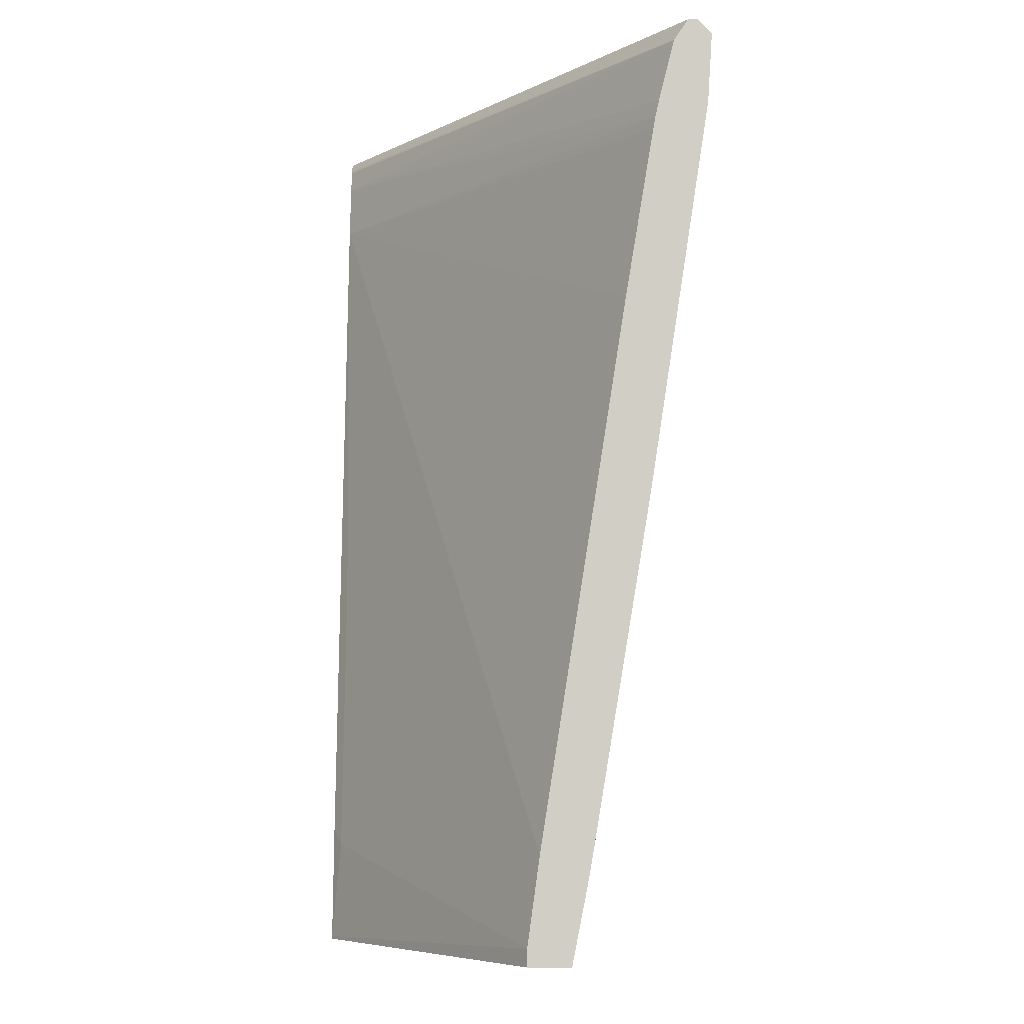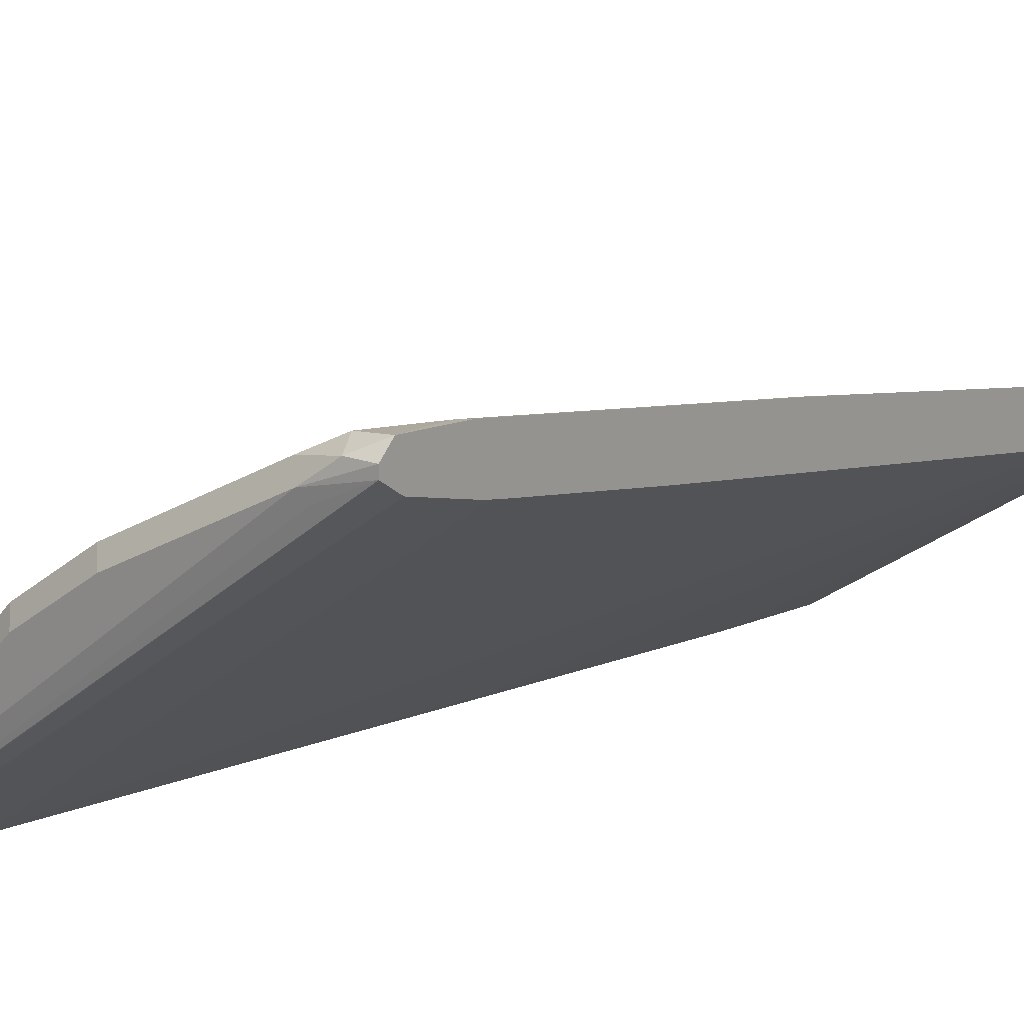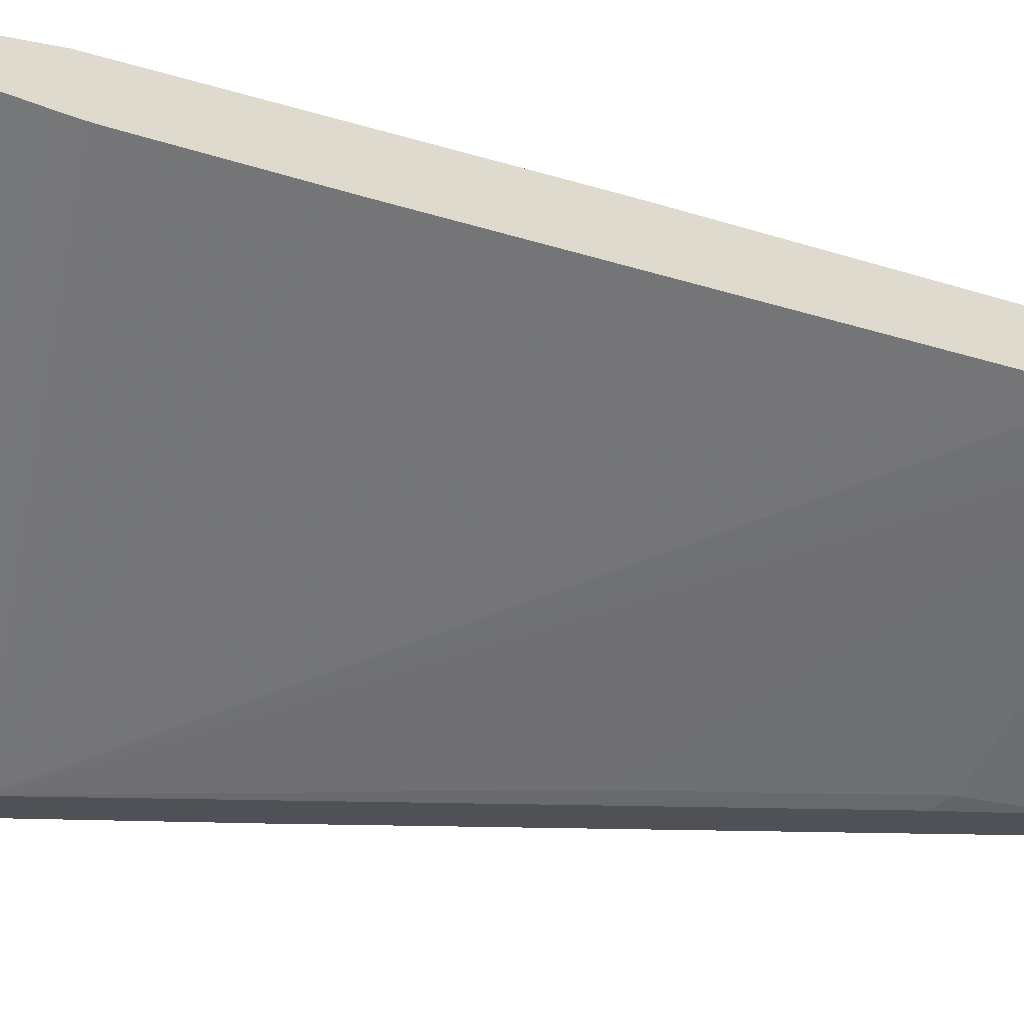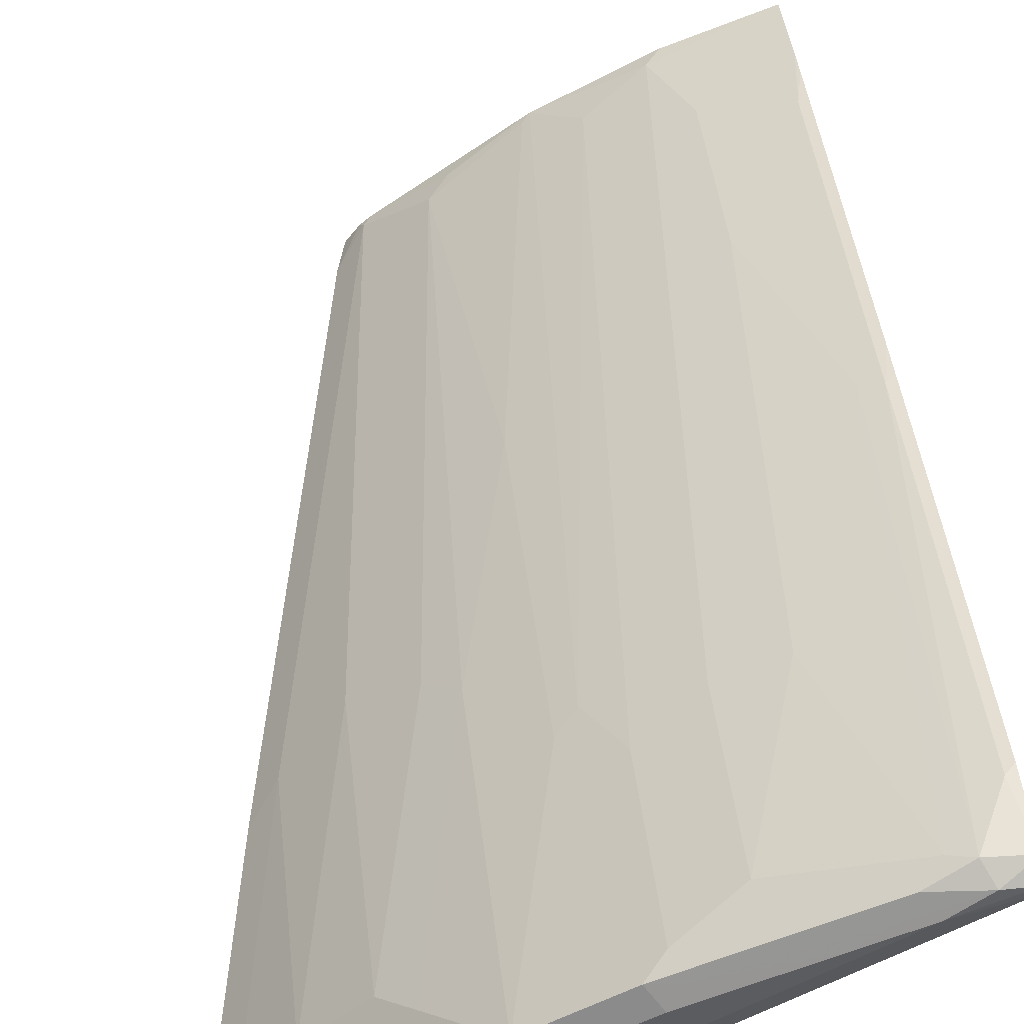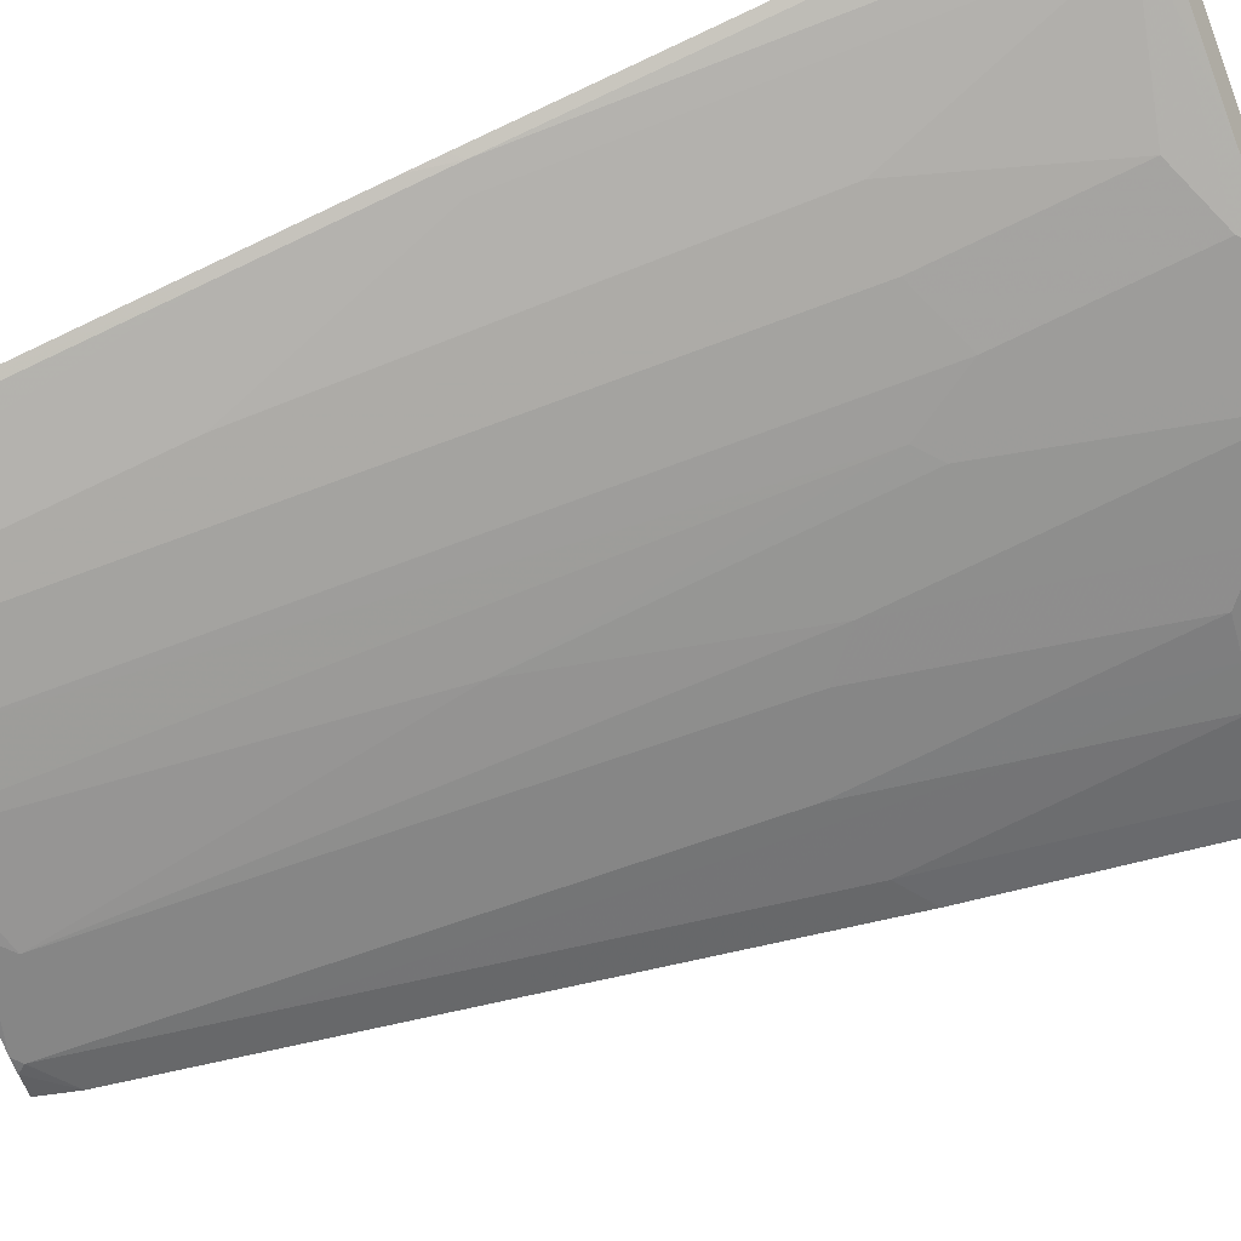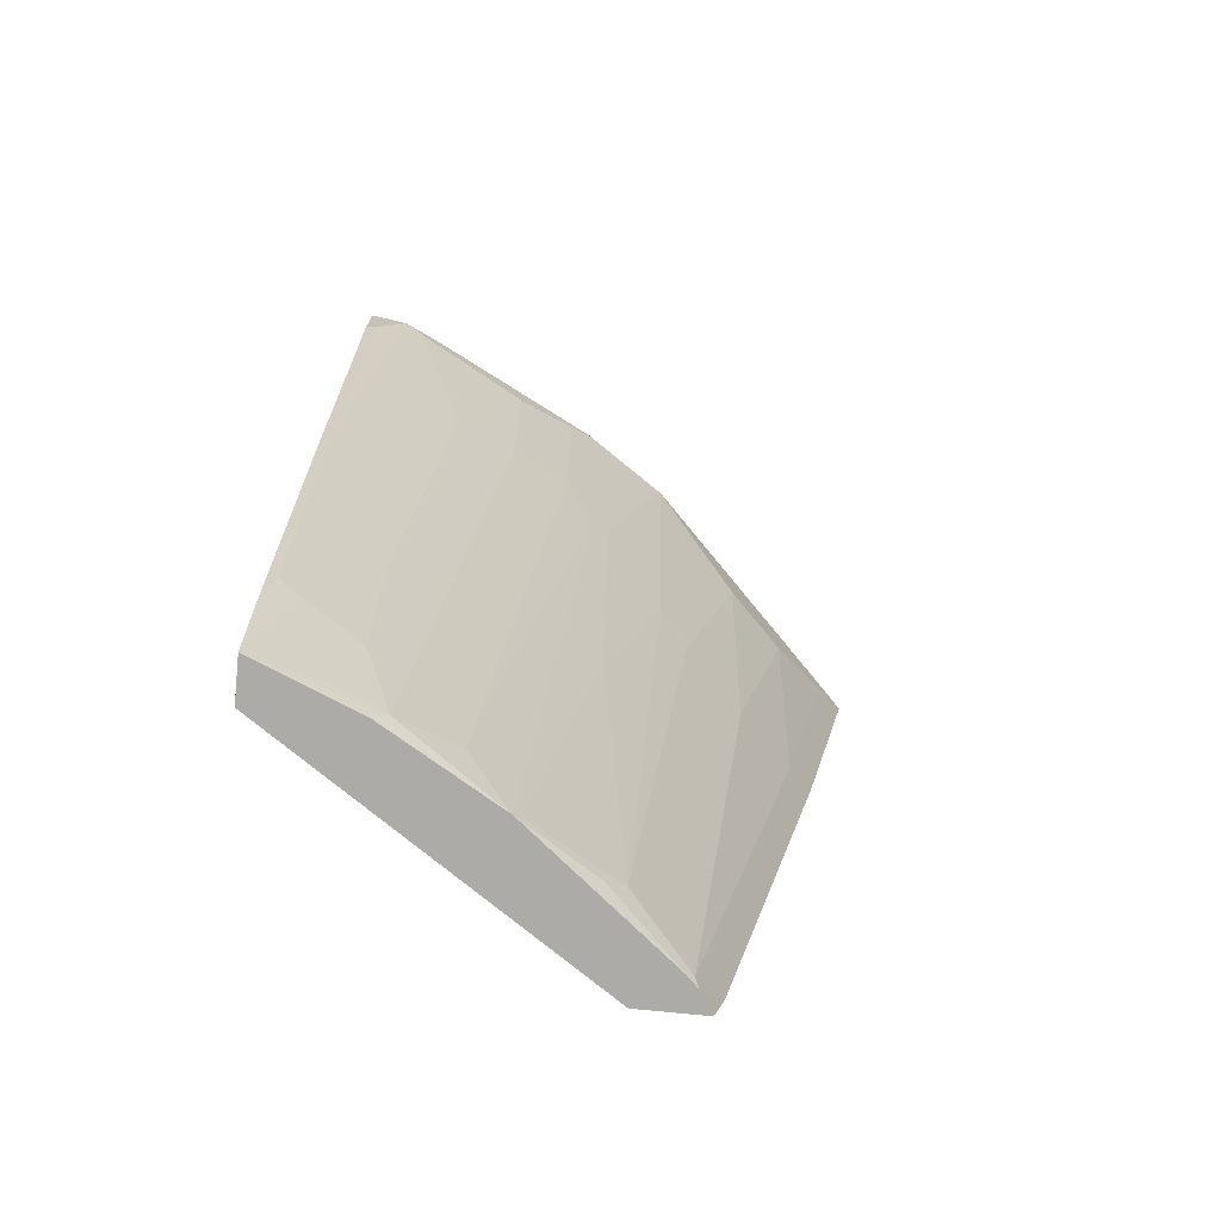
<metadata>
{"format":"obj","ext":"obj","renderer":"f3d","projection":"perspective","resolution":1024,"background":"white","views":[{"elev":-7.0,"azim":-90.6,"up":"+Y"},{"elev":16.1,"azim":-140.8,"up":"+Z"},{"elev":-20.3,"azim":-104.9,"up":"+Z"},{"elev":53.1,"azim":173.5,"up":"+Z"},{"elev":76.2,"azim":66.6,"up":"+Z"},{"elev":-76.5,"azim":-5.6,"up":"+Y"}]}
</metadata>
<code>
v 0.2171 0.2076 0.5181
v 0.3909 0.2076 0.4023
v 0.2171 0.2076 0.5417
v 0.2171 0.2172 0.5181
v 0.3909 0.2091 0.4023
v 0.4273 0.2076 0.4023
v 0.2171 0.2497 0.55
v 0.2725 0.2076 0.5192
v 0.2803 0.2168 0.5182
v 0.2697 0.2221 0.5235
v 0.2327 0.2803 0.55
v 0.2221 0.2856 0.5552
v 0.2171 0.2654 0.5248
v 0.4808 0.6713 0.4023
v 0.423 0.4231 0.4072
v 0.4072 0.3438 0.4072
v 0.3913 0.2644 0.4072
v 0.4011 0.2742 0.4023
v 0.4197 0.2076 0.4138
v 0.4328 0.2266 0.4023
v 0.2171 0.2634 0.5525
v 0.3345 0.2076 0.4832
v 0.2644 0.3596 0.55
v 0.2644 0.2644 0.5341
v 0.312 0.2327 0.5024
v 0.312 0.5976 0.5658
v 0.2221 0.3808 0.5711
v 0.2171 0.5667 0.5724
v 0.2171 0.6619 0.5882
v 0.2171 0.6688 0.5895
v 0.4908 0.7047 0.4023
v 0.4328 0.4328 0.4023
v 0.4138 0.2076 0.4197
v 0.4177 0.2116 0.4178
v 0.4487 0.3059 0.4023
v 0.2171 0.3586 0.5684
v 0.3374 0.2076 0.481
v 0.3754 0.2168 0.4548
v 0.3385 0.2116 0.4812
v 0.3596 0.5817 0.5341
v 0.2327 0.4706 0.5817
v 0.2221 0.4759 0.587
v 0.2803 0.5023 0.5658
v 0.2803 0.5976 0.5817
v 0.2485 0.7086 0.6134
v 0.3438 0.6134 0.55
v 0.312 0.6928 0.5817
v 0.2171 0.6782 0.5916
v 0.2171 0.7125 0.6001
v 0.4962 0.7183 0.4023
v 0.386 0.2274 0.4495
v 0.4336 0.2909 0.4178
v 0.4495 0.5129 0.4495
v 0.4654 0.4495 0.4178
v 0.4962 0.5438 0.4023
v 0.2171 0.4537 0.5843
v 0.3702 0.4178 0.4971
v 0.3702 0.5923 0.5288
v 0.3913 0.7086 0.5341
v 0.238 0.7139 0.6187
v 0.2171 0.4709 0.587
v 0.2221 0.6822 0.6187
v 0.3596 0.6769 0.55
v 0.3438 0.7086 0.5658
v 0.2697 0.7139 0.6029
v 0.2171 0.7245 0.6081
v 0.5019 0.7252 0.4023
v 0.4975 0.7202 0.4023
v 0.4969 0.7193 0.4023
v 0.386 0.4812 0.4971
v 0.4495 0.5923 0.4654
v 0.4177 0.5288 0.4812
v 0.4019 0.5447 0.4971
v 0.4654 0.5923 0.4495
v 0.4812 0.5288 0.4178
v 0.528 0.7183 0.4023
v 0.4019 0.7192 0.5288
v 0.2591 0.7192 0.6081
v 0.2459 0.7218 0.6108
v 0.2327 0.7245 0.6134
v 0.2171 0.7164 0.6212
v 0.2171 0.6772 0.6187
v 0.3543 0.7192 0.5605
v 0.3226 0.7192 0.5764
v 0.2909 0.7192 0.5923
v 0.2171 0.7245 0.6134
v 0.2512 0.7271 0.6002
v 0.2459 0.7258 0.5949
v 0.4997 0.7258 0.4046
v 0.5065 0.7252 0.4023
v 0.4654 0.6716 0.4654
v 0.4495 0.6716 0.4812
v 0.4336 0.6875 0.4971
v 0.4812 0.6716 0.4495
v 0.513 0.7033 0.4178
v 0.5267 0.7196 0.4023
v 0.513 0.7192 0.4178
v 0.4336 0.7192 0.4971
v 0.4098 0.7271 0.505
v 0.3939 0.7271 0.5209
v 0.2644 0.7245 0.5976
v 0.3464 0.7271 0.5526
v 0.3411 0.7218 0.5632
v 0.2829 0.7271 0.5843
v 0.505 0.7271 0.4098
v 0.5167 0.7229 0.4023
v 0.4654 0.7192 0.4654
v 0.4892 0.7271 0.4257
v 0.4416 0.7271 0.4733
f 53 74 91
f 53 91 71
f 54 55 75
f 54 75 74
f 55 76 75
f 57 70 58
f 58 70 73
f 58 73 77
f 59 77 83
f 59 83 64
f 59 64 63
f 60 80 81
f 60 85 78
f 60 78 79
f 60 79 80
f 60 81 62
f 62 81 82
f 64 83 84
f 64 84 65
f 65 84 85
f 66 86 87
f 52 54 74
f 66 87 88
f 60 65 85
f 51 73 70
f 44 47 45
f 51 71 72
f 66 88 89
f 39 57 40
f 40 58 77
f 40 77 59
f 40 59 63
f 40 63 46
f 40 57 58
f 41 45 60
f 41 60 42
f 42 61 56
f 42 60 62
f 42 62 82
f 42 82 61
f 45 47 60
f 46 63 64
f 47 64 65
f 47 65 60
f 49 66 67
f 49 67 68
f 49 68 69
f 49 69 50
f 51 70 57
f 51 53 71
f 51 72 73
f 66 89 67
f 39 51 57
f 71 91 92
f 87 100 99
f 87 99 109
f 87 109 108
f 87 108 105
f 87 105 89
f 87 89 88
f 89 105 90
f 90 105 106
f 91 94 95
f 91 95 97
f 91 97 107
f 91 107 98
f 91 98 93
f 91 93 92
f 96 106 105
f 96 105 97
f 97 105 108
f 97 108 107
f 98 107 109
f 98 109 99
f 101 103 104
f 102 104 103
f 107 108 109
f 87 102 100
f 87 104 102
f 85 103 101
f 84 103 85
f 71 92 72
f 72 92 93
f 72 93 73
f 73 93 77
f 74 75 94
f 74 94 91
f 75 76 95
f 75 95 94
f 76 96 97
f 76 97 95
f 77 93 98
f 67 89 90
f 77 98 99
f 77 100 102
f 77 102 83
f 78 85 79
f 79 101 80
f 79 85 101
f 80 101 104
f 80 104 87
f 80 87 86
f 80 86 81
f 83 102 103
f 83 103 84
f 77 99 100
f 38 51 39
f 3 9 10
f 35 54 52
f 2 32 14
f 2 14 31
f 2 31 50
f 2 50 69
f 2 69 68
f 2 68 67
f 2 67 90
f 2 90 106
f 2 106 96
f 2 96 76
f 2 76 55
f 2 55 35
f 2 35 20
f 2 20 6
f 3 8 9
f 3 10 11
f 3 11 12
f 3 12 7
f 4 13 14
f 4 14 15
f 4 15 16
f 4 16 17
f 4 17 5
f 2 18 32
f 5 17 18
f 2 5 18
f 1 4 5
f 35 55 54
f 1 2 6
f 1 6 19
f 1 19 33
f 1 33 37
f 1 37 22
f 1 22 8
f 1 8 3
f 1 3 7
f 1 7 21
f 1 21 36
f 1 36 56
f 1 56 61
f 1 61 82
f 1 82 81
f 1 81 86
f 1 86 66
f 1 66 49
f 1 49 48
f 1 48 30
f 1 30 29
f 1 29 28
f 1 13 4
f 1 5 2
f 6 20 19
f 1 28 13
f 8 22 9
f 22 40 25
f 23 41 42
f 23 42 27
f 23 26 43
f 23 43 44
f 23 44 45
f 23 45 41
f 25 40 46
f 26 46 64
f 26 64 47
f 26 44 43
f 27 42 56
f 27 56 36
f 30 48 31
f 31 48 49
f 31 49 50
f 33 34 51
f 33 51 38
f 33 38 37
f 34 52 74
f 34 74 53
f 7 12 21
f 34 53 51
f 22 39 40
f 22 38 39
f 26 47 44
f 21 27 36
f 9 23 24
f 9 24 10
f 22 37 38
f 9 22 25
f 9 25 46
f 9 46 26
f 9 26 23
f 10 24 11
f 11 23 27
f 11 27 12
f 12 27 21
f 13 28 14
f 11 24 23
f 14 28 29
f 14 29 30
f 14 30 31
f 14 32 15
f 20 52 34
f 15 32 16
f 16 32 18
f 16 18 17
f 19 20 34
f 19 34 33
f 20 35 52

</code>
